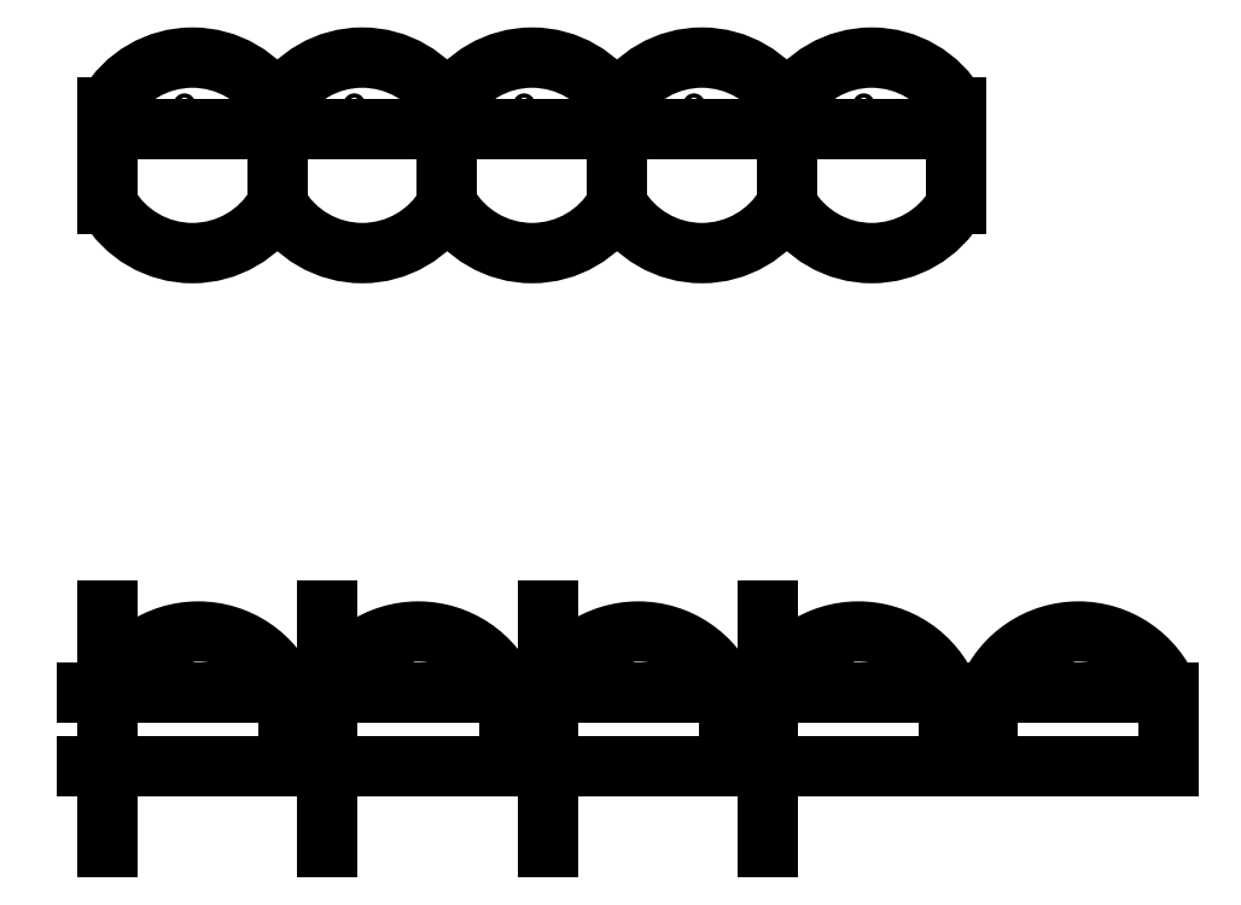
<metadata>
{"format":"dxf","ext":"dxf","renderer":"ezdxf+matplotlib","layout":"modelspace","background":"white","min_lineweight":24,"dpi":150}
</metadata>
<code>
0
SECTION
2
ENTITIES
0
ARC
8
0
10
5.562
20
-2.25
40
6
50
22.02
51
158
0
LINE
8
0
10
4.974e-15
20
-6.217e-16
11
4.974e-15
21
-3
0
LINE
8
0
10
11.12
20
-1.155e-14
11
11.12
21
-3
0
DIMENSION
8
0
2
*D1
10
11.12
20
-4.112e-14
30
0
11
5.562
21
0.5625
31
0
70
   33
71
    5
3
Standard
53
0
210
0
220
0
230
1
13
4.974e-15
23
-8.882e-16
33
0
14
11.12
24
-1.155e-14
34
0
0
LINE
8
0
10
4.974e-15
20
-3
11
4.974e-15
21
-4.5
0
LINE
8
0
10
11.12
20
-3
11
11.12
21
-4.5
0
LINE
8
0
10
11.12
20
-4.5
11
4.974e-15
21
-4.5
0
DIMENSION
8
0
2
*D2
10
4.601e-15
20
-4.5
30
0
11
-0.5625
21
-2.25
31
0
70
   33
71
    5
3
Standard
53
0
210
0
220
0
230
1
13
7.105e-15
23
-8.882e-16
33
0
14
4.974e-15
24
-4.5
34
0
0
ARC
8
0
10
19.06
20
-2.25
40
6
50
22.02
51
158
0
LINE
8
0
10
13.5
20
-6.217e-16
11
13.5
21
-3
0
LINE
8
0
10
24.62
20
-1.155e-14
11
24.62
21
-3
0
DIMENSION
8
0
2
*D3
10
24.62
20
-4.112e-14
30
0
11
19.06
21
0.5625
31
0
70
   33
71
    5
3
Standard
53
0
210
0
220
0
230
1
13
13.5
23
-8.882e-16
33
0
14
24.62
24
-1.155e-14
34
0
0
LINE
8
0
10
13.5
20
-3
11
13.5
21
-4.5
0
LINE
8
0
10
24.62
20
-3
11
24.62
21
-4.5
0
LINE
8
0
10
24.62
20
-4.5
11
13.5
21
-4.5
0
DIMENSION
8
0
2
*D4
10
13.5
20
-4.5
30
0
11
12.94
21
-2.25
31
0
70
   33
71
    5
3
Standard
53
0
210
0
220
0
230
1
13
13.5
23
-8.882e-16
33
0
14
13.5
24
-4.5
34
0
0
ARC
8
0
10
32.56
20
-2.25
40
6
50
22.02
51
158
0
LINE
8
0
10
27
20
-6.217e-16
11
27
21
-3
0
LINE
8
0
10
38.12
20
-1.155e-14
11
38.12
21
-3
0
DIMENSION
8
0
2
*D5
10
38.12
20
-4.112e-14
30
0
11
32.56
21
0.5625
31
0
70
   33
71
    5
3
Standard
53
0
210
0
220
0
230
1
13
27
23
-8.882e-16
33
0
14
38.12
24
-1.155e-14
34
0
0
LINE
8
0
10
27
20
-3
11
27
21
-4.5
0
LINE
8
0
10
38.12
20
-3
11
38.12
21
-4.5
0
LINE
8
0
10
38.12
20
-4.5
11
27
21
-4.5
0
DIMENSION
8
0
2
*D6
10
27
20
-4.5
30
0
11
26.44
21
-2.25
31
0
70
   33
71
    5
3
Standard
53
0
210
0
220
0
230
1
13
27
23
-8.882e-16
33
0
14
27
24
-4.5
34
0
0
ARC
8
0
10
46.06
20
-2.25
40
6
50
22.02
51
158
0
LINE
8
0
10
40.5
20
-6.217e-16
11
40.5
21
-3
0
LINE
8
0
10
51.62
20
-1.155e-14
11
51.62
21
-3
0
DIMENSION
8
0
2
*D7
10
51.62
20
-4.112e-14
30
0
11
46.06
21
0.5625
31
0
70
   33
71
    5
3
Standard
53
0
210
0
220
0
230
1
13
40.5
23
-8.882e-16
33
0
14
51.62
24
-1.155e-14
34
0
0
LINE
8
0
10
40.5
20
-3
11
40.5
21
-4.5
0
LINE
8
0
10
51.62
20
-3
11
51.62
21
-4.5
0
LINE
8
0
10
51.62
20
-4.5
11
40.5
21
-4.5
0
DIMENSION
8
0
2
*D8
10
40.5
20
-4.5
30
0
11
39.94
21
-2.25
31
0
70
   33
71
    5
3
Standard
53
0
210
0
220
0
230
1
13
40.5
23
-8.882e-16
33
0
14
40.5
24
-4.5
34
0
0
ARC
8
0
10
59.56
20
-2.25
40
6
50
22.02
51
158
0
LINE
8
0
10
54
20
-6.217e-16
11
54
21
-3
0
LINE
8
0
10
65.12
20
-1.155e-14
11
65.12
21
-3
0
DIMENSION
8
0
2
*D9
10
65.12
20
-4.112e-14
30
0
11
59.56
21
0.5625
31
0
70
   33
71
    5
3
Standard
53
0
210
0
220
0
230
1
13
54
23
-8.882e-16
33
0
14
65.12
24
-1.155e-14
34
0
0
LINE
8
0
10
54
20
-3
11
54
21
-4.5
0
LINE
8
0
10
65.12
20
-3
11
65.12
21
-4.5
0
LINE
8
0
10
65.12
20
-4.5
11
54
21
-4.5
0
DIMENSION
8
0
2
*D10
10
10.42
20
34.61
30
0
11
5.209
21
35.17
31
0
70
   33
71
    5
3
Standard
53
0
210
0
220
0
230
1
13
1.954e-15
23
29.95
33
0
14
10.42
24
29.95
34
0
0
LINE
8
0
10
1.954e-15
20
35.95
11
1.954e-15
21
30
0
LINE
8
0
10
10.42
20
35.95
11
10.42
21
30
0
ARC
8
0
10
5.209
20
32.98
40
6
50
29.74
51
150.3
0
ARC
8
0
10
5.209
20
32.98
40
6
50
209.7
51
330.3
0
LINE
8
0
10
10.42
20
35.95
11
10.42
21
30
0
DIMENSION
8
0
2
*D11
10
20.84
20
34.61
30
0
11
15.63
21
35.17
31
0
70
   33
71
    5
3
Standard
53
0
210
0
220
0
230
1
13
10.42
23
29.95
33
0
14
20.84
24
29.95
34
0
0
LINE
8
0
10
10.42
20
35.95
11
10.42
21
30
0
LINE
8
0
10
20.84
20
35.95
11
20.84
21
30
0
ARC
8
0
10
15.63
20
32.98
40
6
50
29.74
51
150.3
0
ARC
8
0
10
15.63
20
32.98
40
6
50
209.7
51
330.3
0
LINE
8
0
10
20.84
20
35.95
11
20.84
21
30
0
DIMENSION
8
0
2
*D12
10
31.26
20
34.61
30
0
11
26.05
21
35.17
31
0
70
   33
71
    5
3
Standard
53
0
210
0
220
0
230
1
13
20.84
23
29.95
33
0
14
31.26
24
29.95
34
0
0
LINE
8
0
10
20.84
20
35.95
11
20.84
21
30
0
LINE
8
0
10
31.26
20
35.95
11
31.26
21
30
0
ARC
8
0
10
26.05
20
32.98
40
6
50
29.74
51
150.3
0
ARC
8
0
10
26.05
20
32.98
40
6
50
209.7
51
330.3
0
LINE
8
0
10
31.26
20
35.95
11
31.26
21
30
0
DIMENSION
8
0
2
*D13
10
41.68
20
34.61
30
0
11
36.47
21
35.17
31
0
70
   33
71
    5
3
Standard
53
0
210
0
220
0
230
1
13
31.26
23
29.95
33
0
14
41.68
24
29.95
34
0
0
LINE
8
0
10
31.26
20
35.95
11
31.26
21
30
0
LINE
8
0
10
41.68
20
35.95
11
41.68
21
30
0
ARC
8
0
10
36.47
20
32.98
40
6
50
29.74
51
150.3
0
ARC
8
0
10
36.47
20
32.98
40
6
50
209.7
51
330.3
0
LINE
8
0
10
41.68
20
35.95
11
41.68
21
30
0
DIMENSION
8
0
2
*D14
10
52.09
20
34.61
30
0
11
46.89
21
35.17
31
0
70
   33
71
    5
3
Standard
53
0
210
0
220
0
230
1
13
41.68
23
29.95
33
0
14
52.09
24
29.95
34
0
0
LINE
8
0
10
41.68
20
35.95
11
41.68
21
30
0
LINE
8
0
10
52.09
20
35.95
11
52.09
21
30
0
ARC
8
0
10
46.89
20
32.98
40
6
50
29.74
51
150.3
0
ARC
8
0
10
46.89
20
32.98
40
6
50
209.7
51
330.3
0
LINE
8
0
10
52.09
20
35.95
11
52.09
21
30
0
LINE
8
0
10
52.09
20
35.95
11
52.09
21
30
0
ENDSEC
0
EOF

</code>
